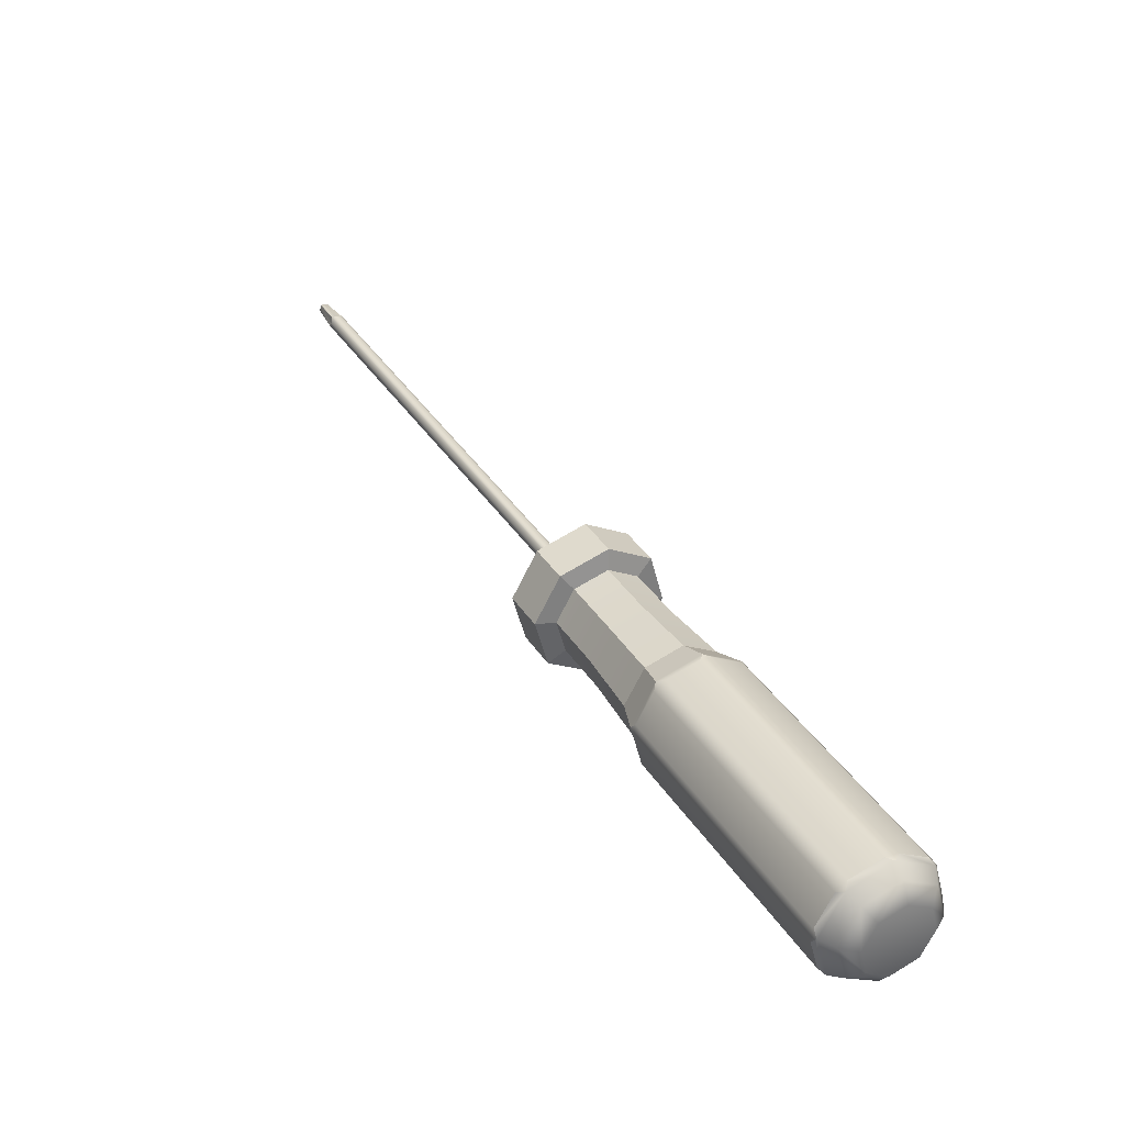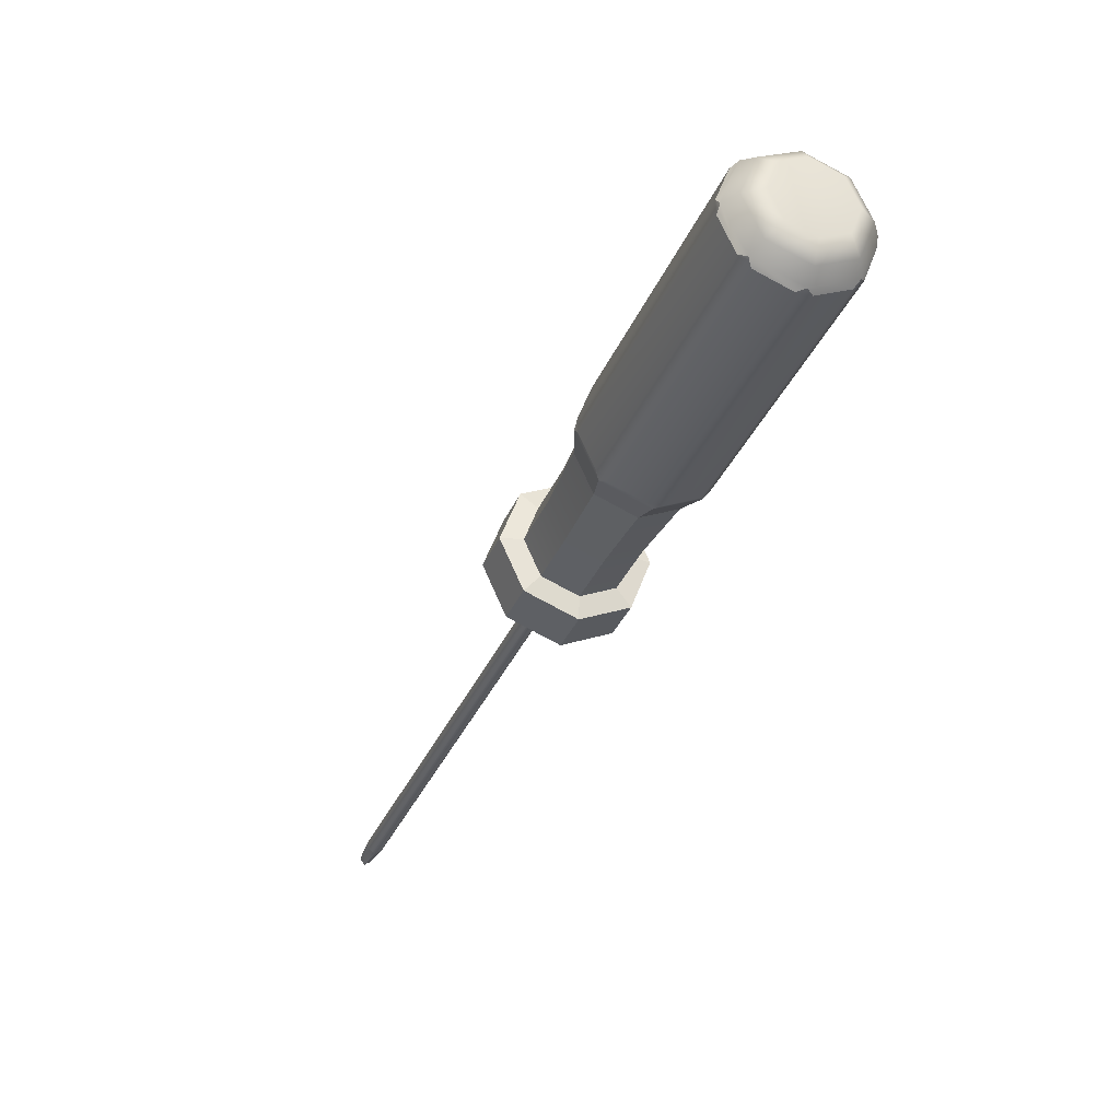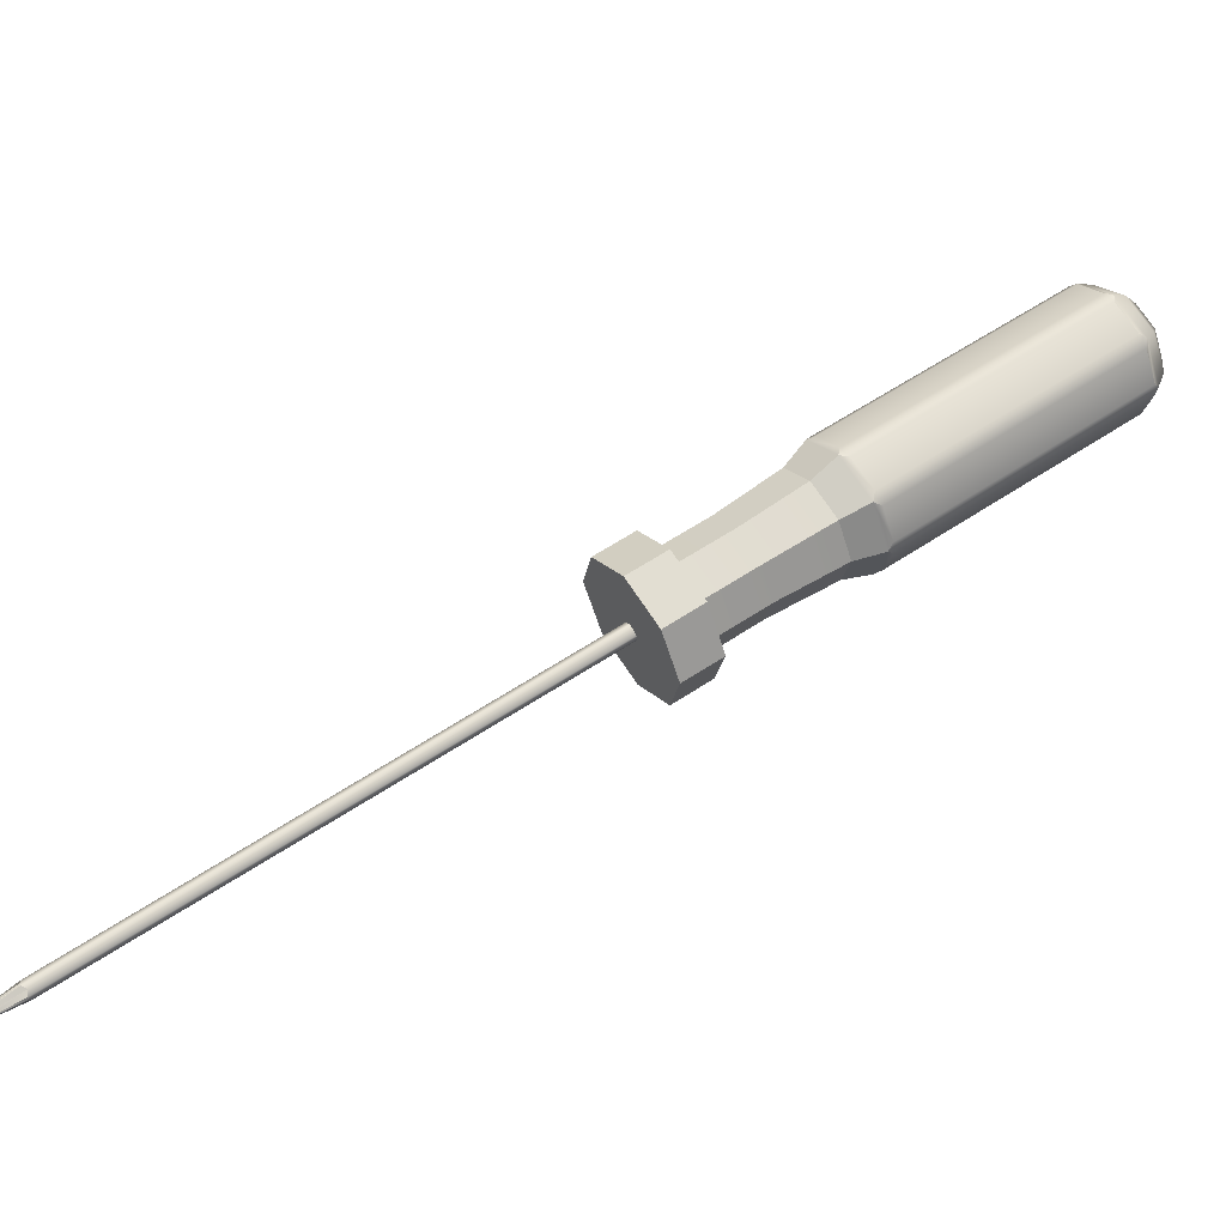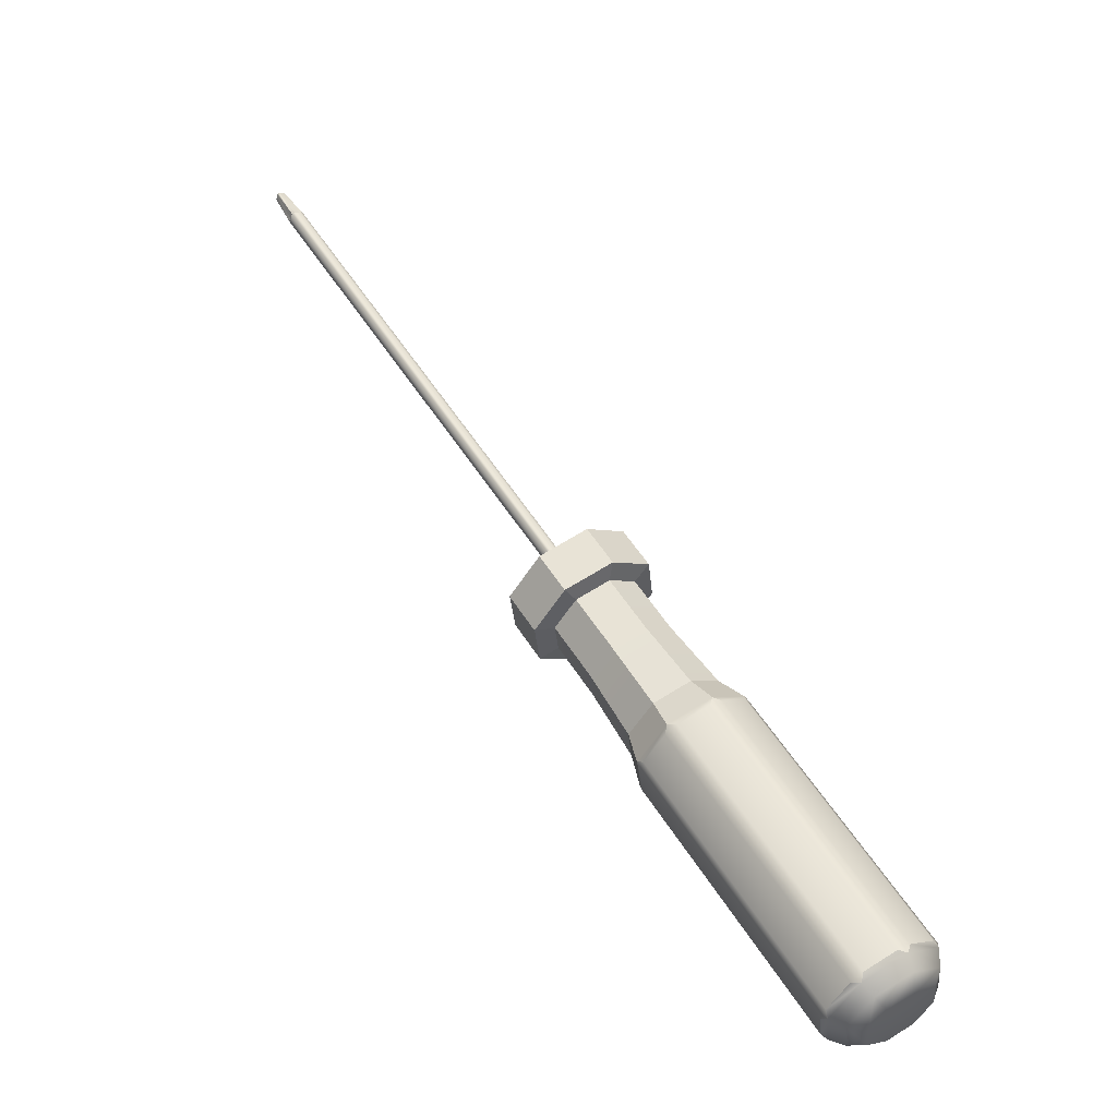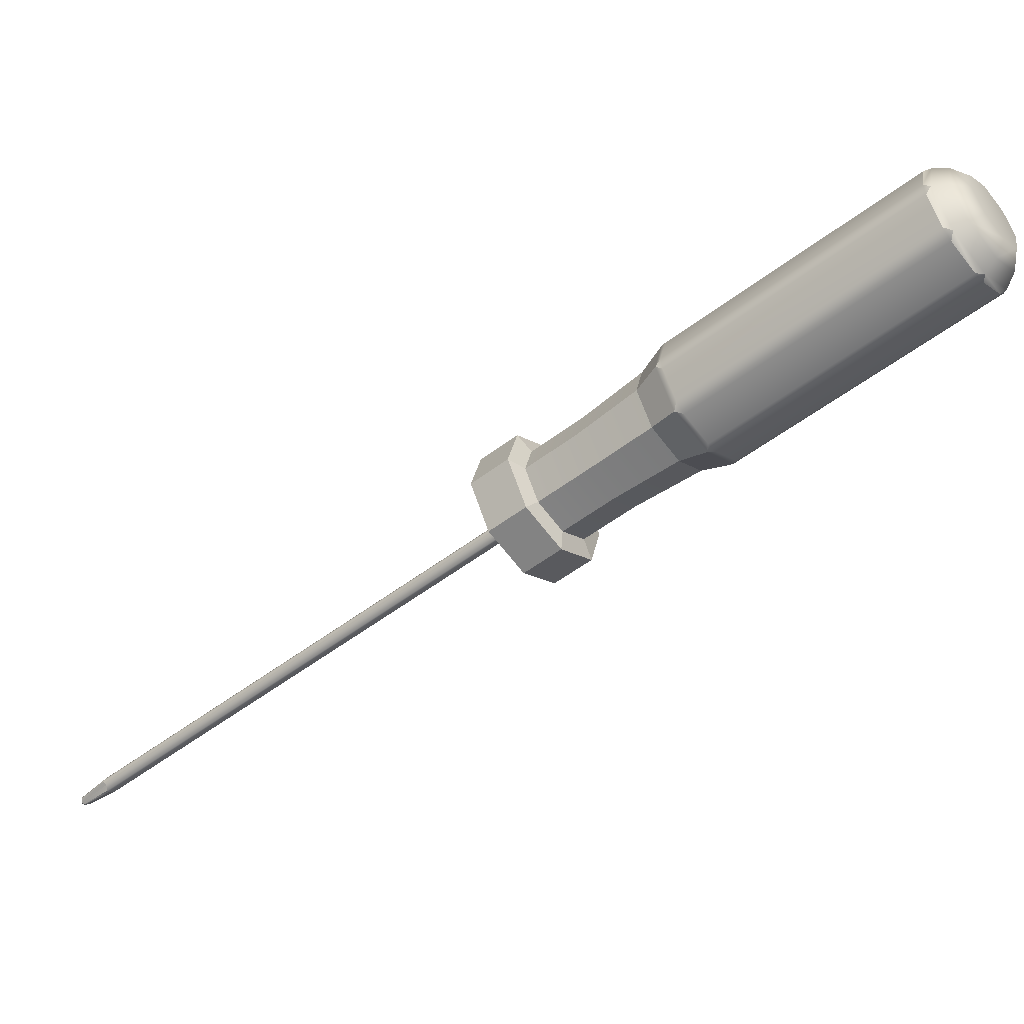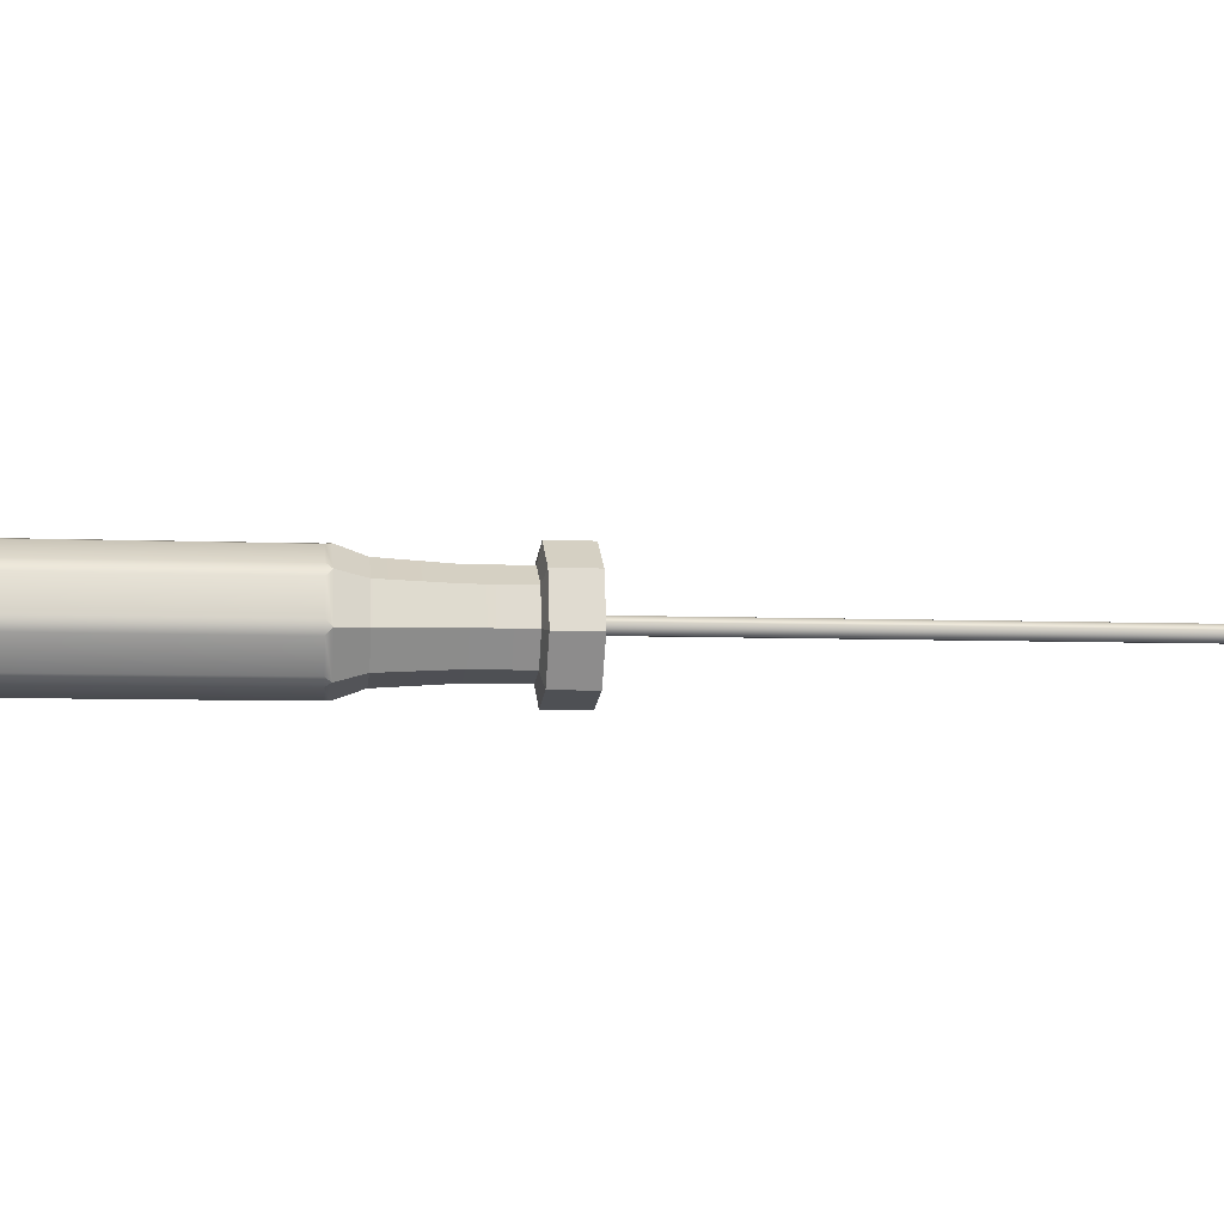
<metadata>
{"format":"obj","ext":"obj","renderer":"f3d","projection":"perspective","resolution":1024,"background":"white","views":[{"elev":-28.3,"azim":-151.2,"up":"+Z"},{"elev":-26.3,"azim":-163.1,"up":"+Y"},{"elev":46.6,"azim":92.4,"up":"+Y"},{"elev":-14.5,"azim":-159.5,"up":"+Z"},{"elev":-41.5,"azim":166.6,"up":"+Y"},{"elev":48.6,"azim":-57.3,"up":"+Y"}]}
</metadata>
<code>
g default
v -0.09518 0.06259 0.04796
v 0.005581 0.1129 -0.0213
v 0.09995 0.06259 -0.09904
v 0.1326 -0.05888 -0.1397
v 0.08453 -0.1804 -0.1195
v -0.01623 -0.2307 -0.05026
v -0.1106 -0.1804 0.02748
v -0.1433 -0.05888 0.06817
v -0.163 0.07448 -0.04207
v -0.06224 0.1248 -0.1113
v 0.03213 0.07448 -0.1891
v 0.06483 -0.04699 -0.2297
v 0.01671 -0.1685 -0.2095
v -0.08405 -0.2188 -0.1403
v -0.1784 -0.1685 -0.06254
v -0.2111 -0.04699 -0.02186
v -0.1761 -0.04591 -0.06102
v -0.1424 0.03935 -0.07521
v -0.07165 0.07466 -0.1238
v -0.005413 0.03935 -0.1784
v 0.01754 -0.04591 -0.2069
v -0.01624 -0.1312 -0.1928
v -0.08696 -0.1665 -0.1441
v -0.1532 -0.1312 -0.08958
v -0.2672 -0.02994 -0.1819
v -0.2335 0.05532 -0.1961
v -0.1627 0.09064 -0.2447
v -0.09651 0.05532 -0.2993
v -0.07355 -0.02994 -0.3278
v -0.1073 -0.1152 -0.3137
v -0.1781 -0.1505 -0.2651
v -0.2443 -0.1152 -0.2105
v -0.3886 -0.01032 -0.3233
v -0.3515 0.08325 -0.3389
v -0.2739 0.122 -0.3922
v -0.2012 0.08325 -0.4521
v -0.176 -0.01032 -0.4835
v -0.2131 -0.1039 -0.4679
v -0.2907 -0.1427 -0.4145
v -0.3634 -0.1039 -0.3547
v -0.8956 0.07869 -0.9977
v -0.8587 0.1717 -1.013
v -0.7816 0.2102 -1.066
v -0.7094 0.1717 -1.126
v -0.6843 0.07869 -1.157
v -0.7212 -0.01428 -1.141
v -0.7983 -0.05279 -1.088
v -0.8705 -0.01428 -1.029
v -0.8814 0.08177 -1.045
v -0.8556 0.1469 -1.056
v -0.8016 0.1738 -1.093
v -0.7511 0.1469 -1.134
v -0.7336 0.08177 -1.156
v -0.7593 0.01669 -1.145
v -0.8133 -0.01027 -1.108
v -0.8639 0.01669 -1.067
v -0.464 -0.01821 -0.3821
v -0.4542 -0.002511 -0.3666
v -0.4618 0.01665 -0.3791
v -0.8934 0.07507 -0.9563
v -0.8879 0.05611 -0.9447
v -0.8857 0.09097 -0.9417
v -0.4296 0.09801 -0.3927
v -0.4097 0.1096 -0.3853
v -0.4082 0.1227 -0.4055
v -0.8501 0.1844 -0.9745
v -0.8534 0.1723 -0.9553
v -0.8321 0.197 -0.9681
v -0.3407 0.1564 -0.4519
v -0.3168 0.156 -0.4492
v -0.3127 0.1564 -0.473
v -0.7594 0.2297 -1.037
v -0.7646 0.2307 -1.014
v -0.7366 0.2307 -1.036
v -0.2495 0.1227 -0.525
v -0.2297 0.1096 -0.5209
v -0.2313 0.09801 -0.542
v -0.6745 0.1844 -1.107
v -0.6734 0.197 -1.088
v -0.6551 0.1723 -1.105
v -0.2094 0.01665 -0.5693
v -0.1995 -0.002511 -0.5585
v -0.2116 -0.01821 -0.5722
v -0.6451 0.07507 -1.143
v -0.6332 0.09097 -1.132
v -0.6355 0.05611 -1.135
v -0.2438 -0.09957 -0.5587
v -0.2439 -0.1146 -0.5398
v -0.2652 -0.1242 -0.5458
v -0.6884 -0.03427 -1.125
v -0.6677 -0.02525 -1.121
v -0.689 -0.0499 -1.108
v -0.3327 -0.1579 -0.4995
v -0.3369 -0.1611 -0.4759
v -0.3607 -0.1579 -0.4784
v -0.7791 -0.07956 -1.063
v -0.7565 -0.0836 -1.062
v -0.7845 -0.0836 -1.041
v -0.4239 -0.1242 -0.4263
v -0.424 -0.1146 -0.4042
v -0.4421 -0.09957 -0.4093
v -0.864 -0.03427 -0.9929
v -0.8477 -0.0499 -0.9889
v -0.866 -0.02525 -0.9719
v 0.8135 -0.1921 1.08
v 0.827 -0.1851 1.08
v 0.8324 -0.1841 1.076
v 0.8378 -0.1874 1.062
v 0.8479 -0.1989 1.062
v 0.8483 -0.2055 1.061
v 0.8397 -0.2173 1.057
v 0.8351 -0.2259 1.068
v 0.8297 -0.2269 1.072
v 0.8154 -0.222 1.074
v 0.8143 -0.2121 1.086
v 0.8139 -0.2055 1.087
v -0.04985 -0.04075 -0.06635
v -0.04075 -0.03296 -0.07218
v -0.03537 -0.03191 -0.0761
v -0.02551 -0.03601 -0.08406
v -0.01994 -0.04672 -0.08968
v -0.01952 -0.05334 -0.09087
v -0.0236 -0.06593 -0.08945
v -0.0327 -0.07372 -0.08363
v -0.03809 -0.07477 -0.07971
v -0.04794 -0.07068 -0.07174
v -0.05351 -0.05996 -0.06613
v -0.05394 -0.05334 -0.06494
v 0.8737 -0.2191 1.152
v 0.8862 -0.2205 1.153
v 0.8836 -0.2287 1.144
v 0.8871 -0.228 1.141
v 0.8929 -0.2192 1.148
v 0.8956 -0.2149 1.137
v 0.8953 -0.2106 1.137
v 0.8924 -0.2109 1.15
v 0.8853 -0.2011 1.146
v 0.8819 -0.2017 1.149
v 0.8857 -0.2122 1.154
v 0.8734 -0.2149 1.153
v 0.8935 -0.2164 1.157
g polySurface351
f 1 2 10 9
f 2 3 11 10
f 3 4 12 11
f 4 5 13 12
f 5 6 14 13
f 6 7 15 14
f 7 8 16 15
f 8 1 9 16
f 7 6 5 4 3 2 1 8
f 49 50 51 52 53 54 55 56
f 16 9 18 17
f 9 10 19 18
f 10 11 20 19
f 11 12 21 20
f 12 13 22 21
f 13 14 23 22
f 14 15 24 23
f 15 16 17 24
f 17 18 26 25
f 18 19 27 26
f 19 20 28 27
f 20 21 29 28
f 21 22 30 29
f 22 23 31 30
f 23 24 32 31
f 24 17 25 32
f 25 26 34 33
f 26 27 35 34
f 27 28 36 35
f 28 29 37 36
f 29 30 38 37
f 30 31 39 38
f 31 32 40 39
f 32 25 33 40
f 58 64 63 59
f 64 70 69 65
f 70 76 75 71
f 76 82 81 77
f 82 88 87 83
f 88 94 93 89
f 94 100 99 95
f 100 58 57 101
f 62 59 63 67
f 68 65 69 73
f 74 71 75 79
f 80 77 81 85
f 86 83 87 91
f 92 89 93 97
f 98 95 99 103
f 104 101 57 61
f 41 42 50 49
f 42 43 51 50
f 43 44 52 51
f 44 45 53 52
f 45 46 54 53
f 46 47 55 54
f 47 48 56 55
f 48 41 49 56
f 60 62 67 66 42 41
f 66 68 73 72 43 42
f 72 74 79 78 44 43
f 78 80 85 84 45 44
f 84 86 91 90 46 45
f 90 92 97 96 47 46
f 96 98 103 102 48 47
f 102 104 61 60 41 48
f 57 59 62 61
f 63 65 68 67
f 69 71 74 73
f 75 77 80 79
f 81 83 86 85
f 87 89 92 91
f 93 95 98 97
f 99 101 104 103
f 57 58 59
f 60 61 62
f 63 64 65
f 66 67 68
f 69 70 71
f 72 73 74
f 75 76 77
f 78 79 80
f 81 82 83
f 84 85 86
f 87 88 89
f 90 91 92
f 93 94 95
f 96 97 98
f 99 100 101
f 102 103 104
f 38 39 94 88
f 39 40 100 94
f 40 33 58 100
f 33 34 64 58
f 34 35 70 64
f 35 36 76 70
f 36 37 82 76
f 37 38 88 82
f 118 117 105 106
f 106 107 119 118
f 120 119 107 108
f 121 120 108 109
f 109 110 122 121
f 123 122 110 111
f 124 123 111 112
f 112 113 125 124
f 126 125 113 114
f 127 126 114 115
f 115 116 128 127
f 117 128 116 105
f 129 115 114 130
f 130 114 113 131
f 113 112 132 131
f 132 112 111 133
f 133 111 110 134
f 110 109 135 134
f 135 109 108 136
f 136 108 107 137
f 107 106 138 137
f 138 106 105 139
f 139 105 116 140
f 116 115 129 140
f 141 129 130
f 141 130 131
f 131 132 141
f 141 132 133
f 141 133 134
f 134 135 141
f 141 135 136
f 141 136 137
f 137 138 141
f 141 138 139
f 141 139 140
f 140 129 141

</code>
